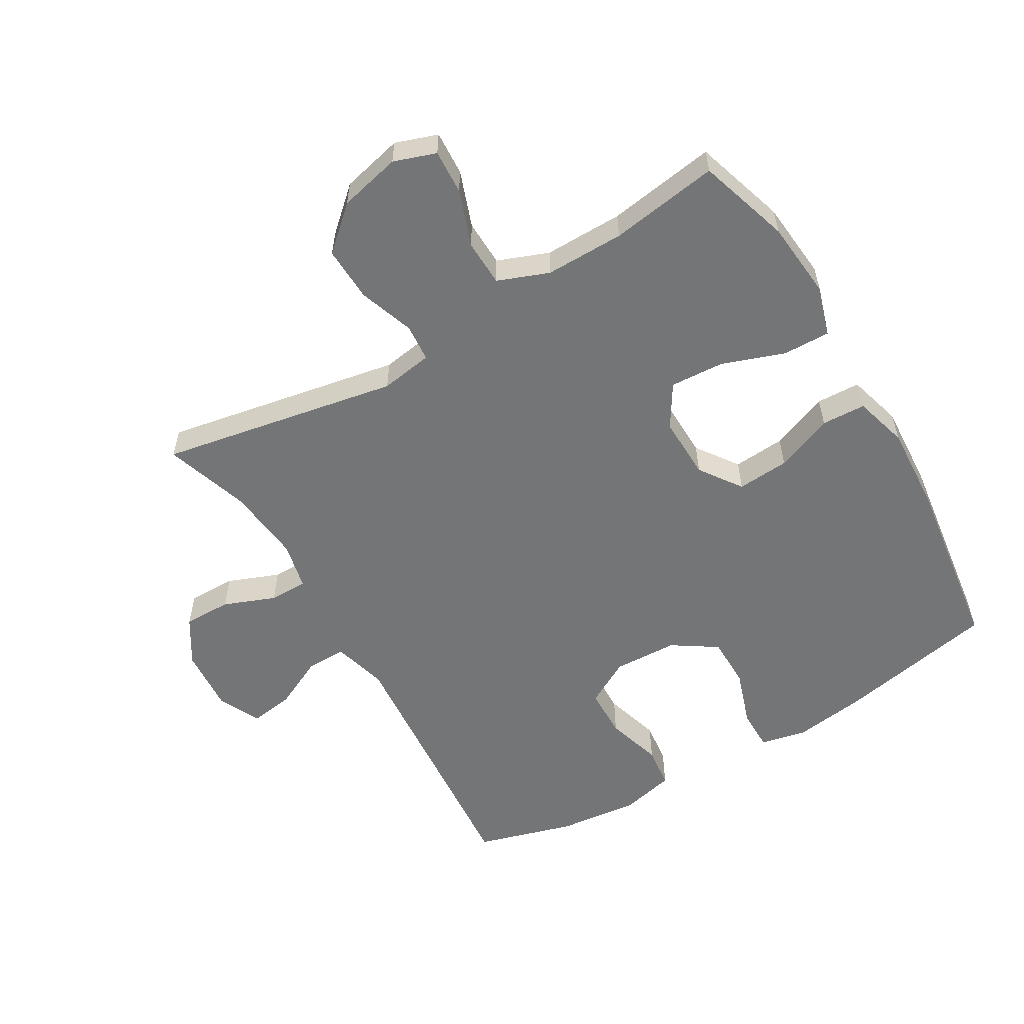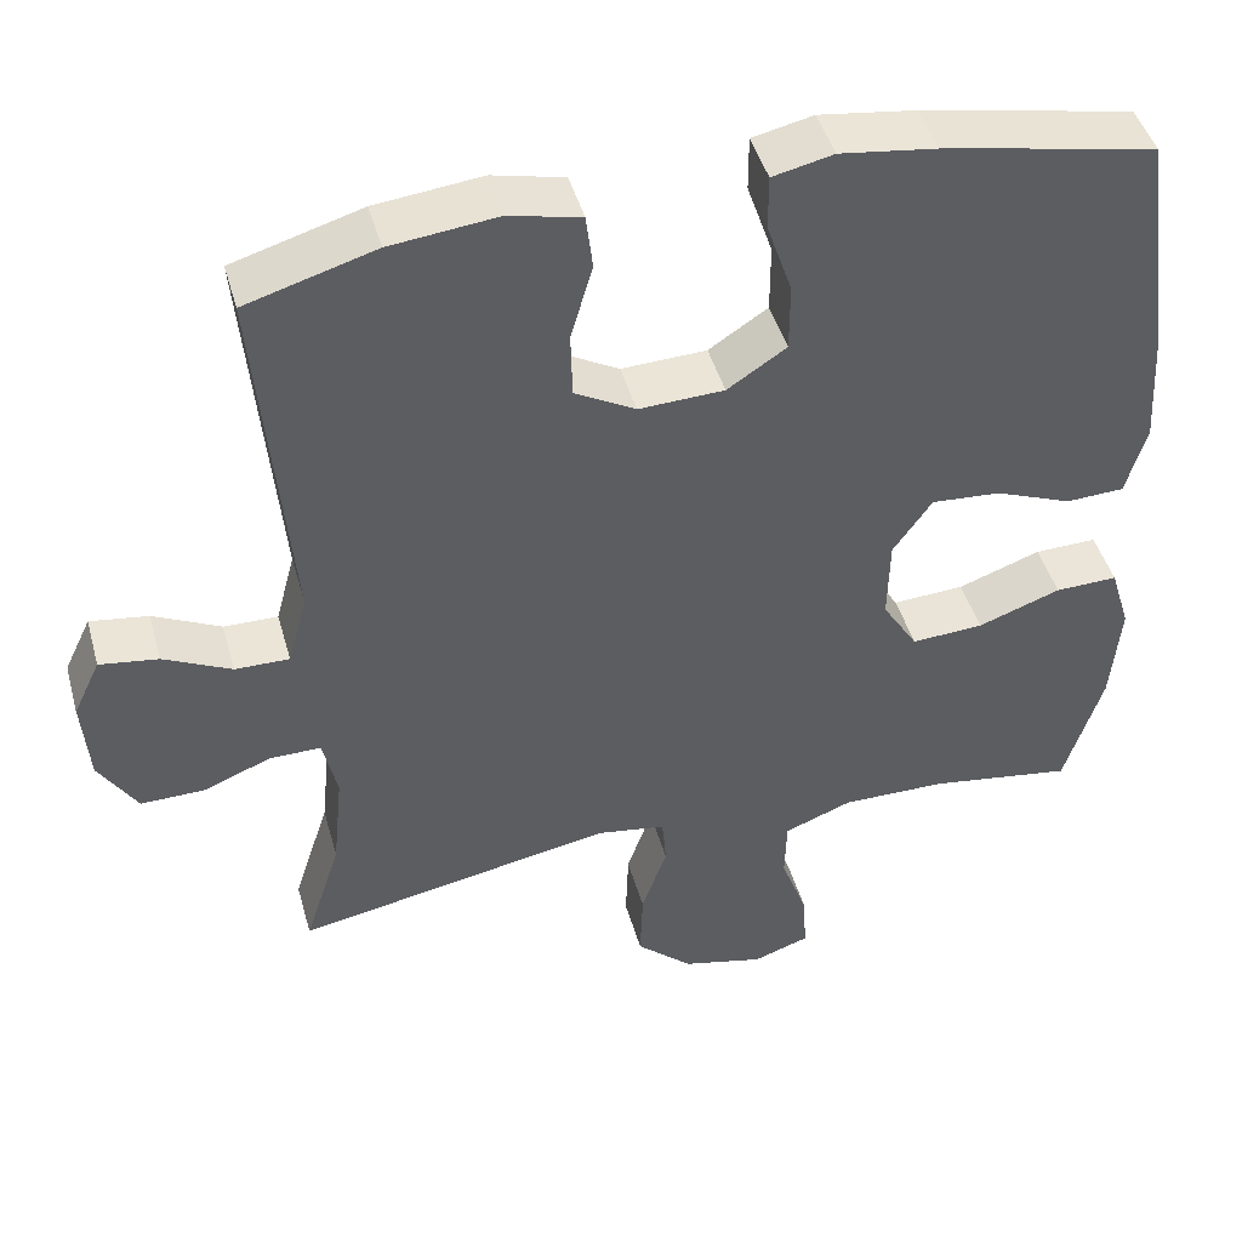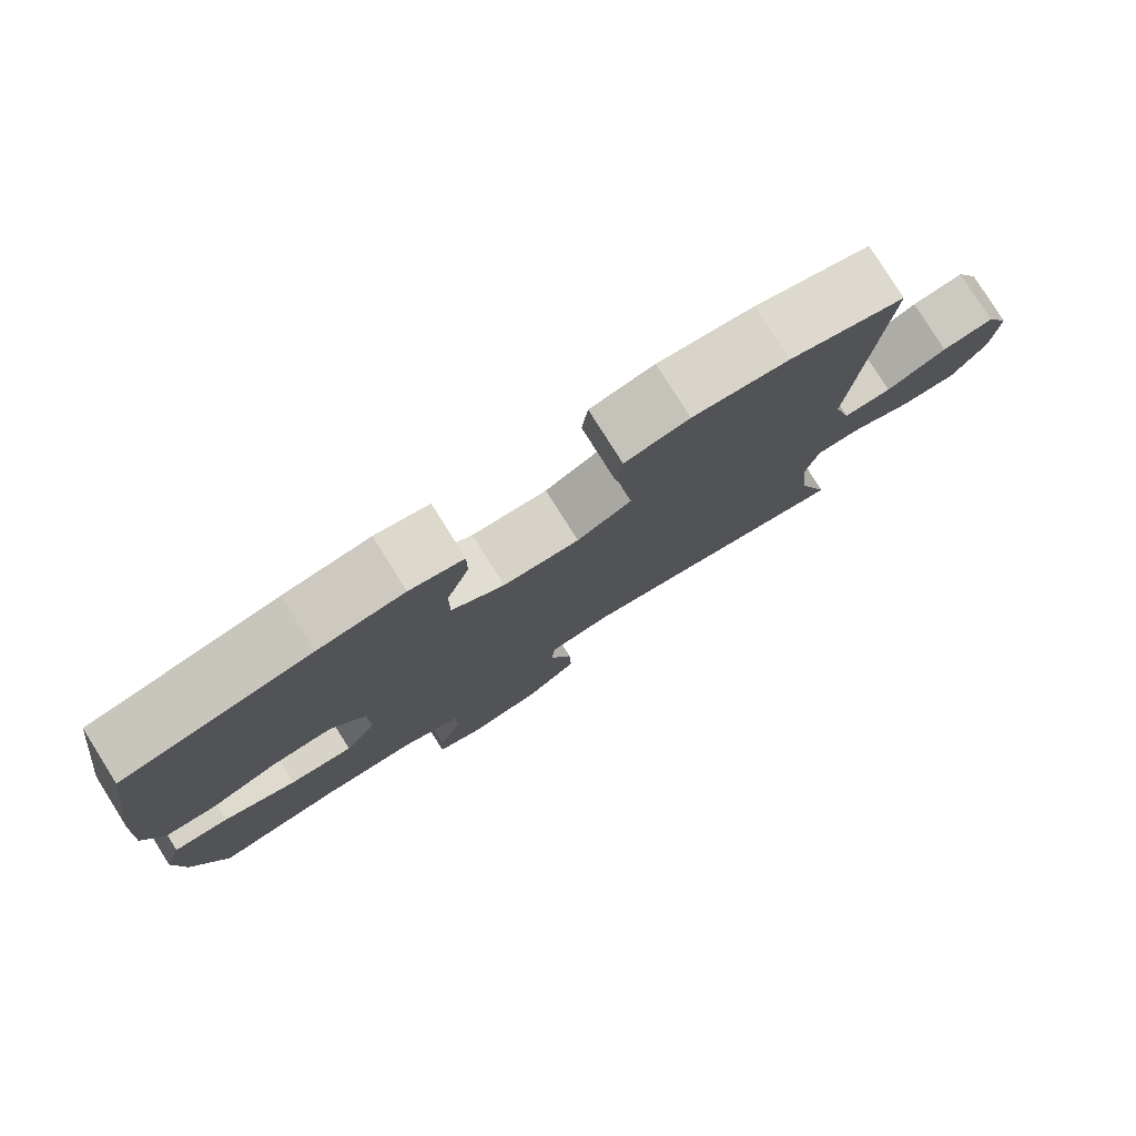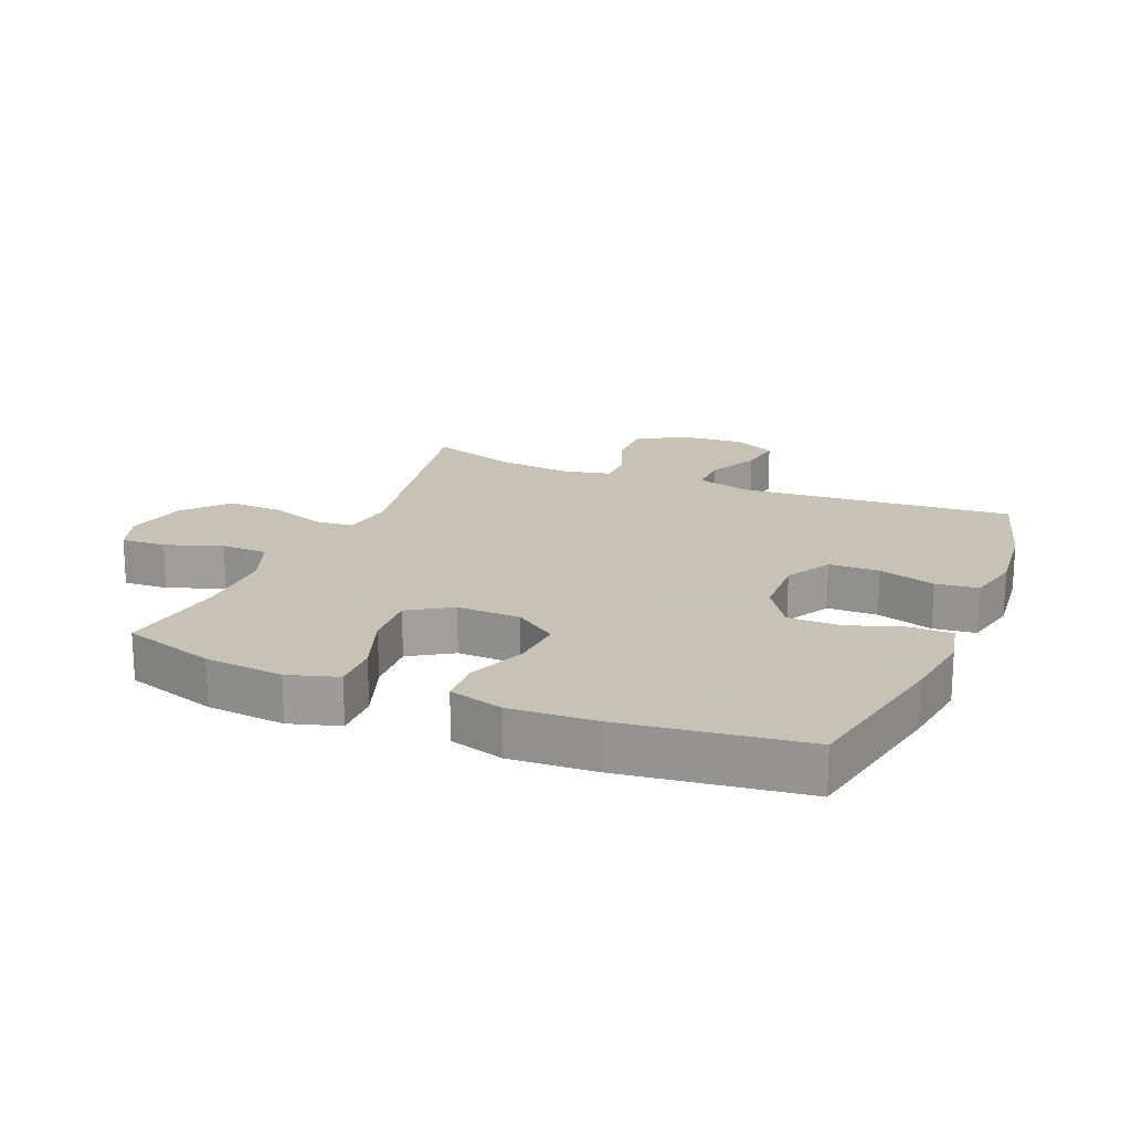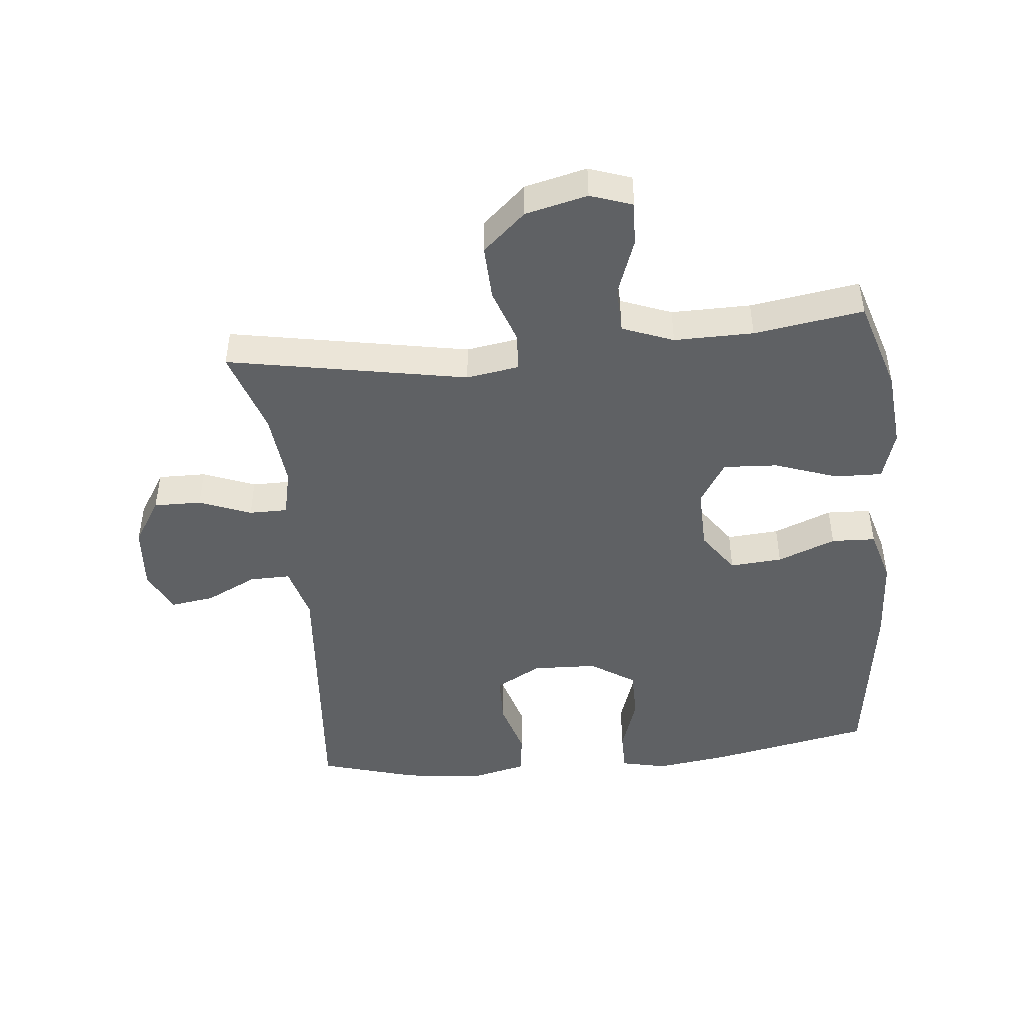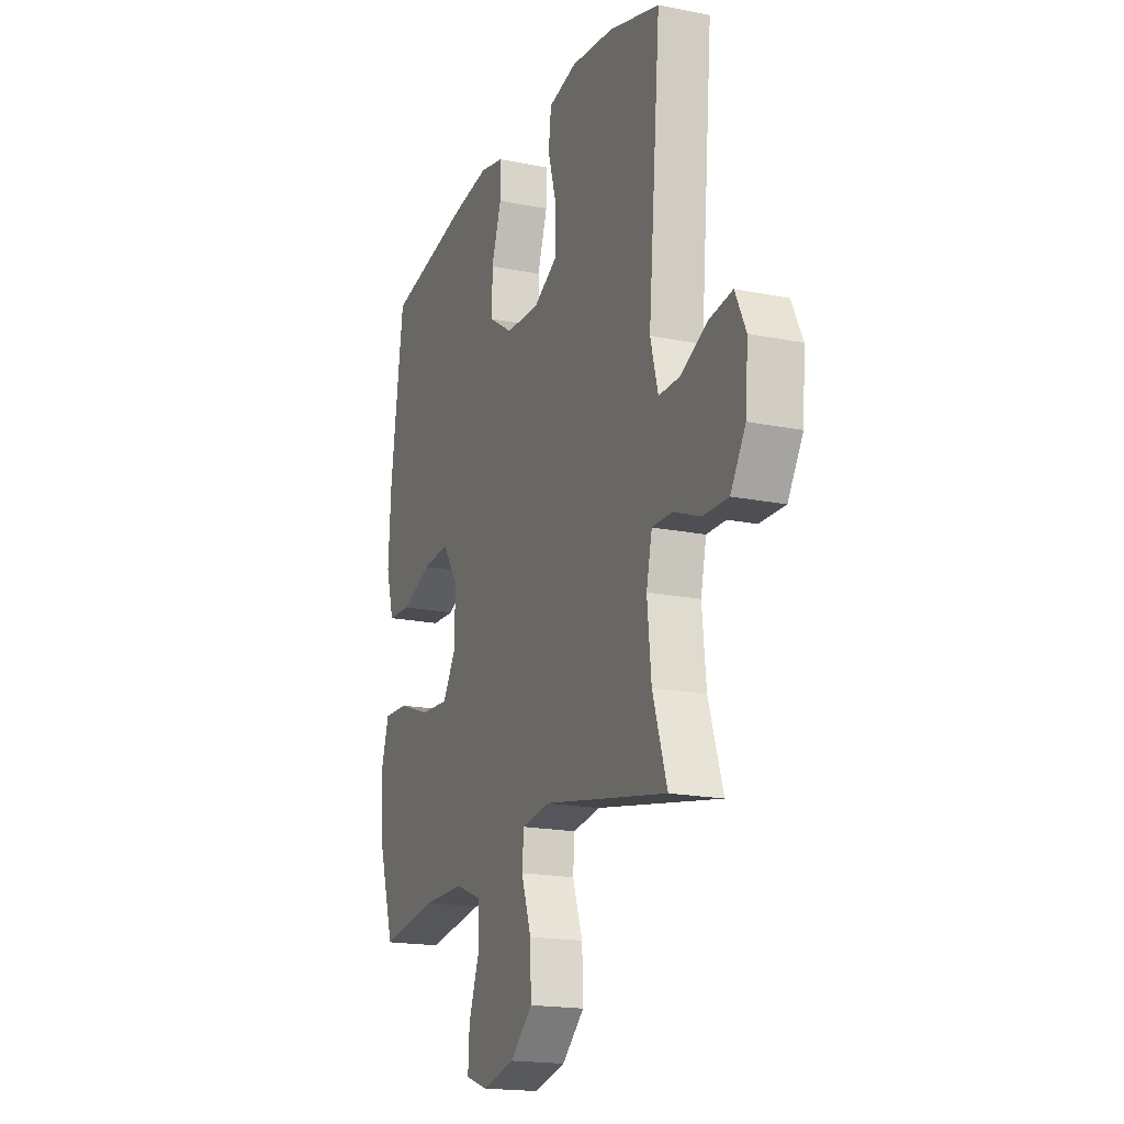
<metadata>
{"format":"obj","ext":"obj","renderer":"f3d","projection":"perspective","resolution":1024,"background":"white","views":[{"elev":-56.4,"azim":-149.4,"up":"+Y"},{"elev":45.4,"azim":164.5,"up":"+Z"},{"elev":79.5,"azim":-32.2,"up":"+Z"},{"elev":19.1,"azim":-67.3,"up":"+Y"},{"elev":-46.3,"azim":-174.2,"up":"+Y"},{"elev":-18.2,"azim":68.4,"up":"+Z"}]}
</metadata>
<code>
v -0.5 0.07 -0.5
v -0.545 0.07 -0.355
v -0.556 0.07 -0.232
v -0.532 0.07 -0.154
v -0.458 0.07 -0.156
v -0.36 0.07 -0.191
v -0.275 0.07 -0.196
v -0.233 0.07 -0.129
v -0.235 0.07 -0.03
v -0.281 0.07 0.036
v -0.363 0.07 0.03
v -0.454 0.07 -0.006
v -0.523 0.07 -0.003
v -0.547 0.07 0.082
v -0.539 0.07 0.216
v -0.5 0.07 0.5
v -0.248 0.07 0.55
v -0.134 0.07 0.566
v -0.062 0.07 0.55
v -0.062 0.07 0.485
v -0.092 0.07 0.396
v -0.092 0.07 0.315
v -0.022 0.07 0.269
v 0.079 0.07 0.265
v 0.151 0.07 0.305
v 0.153 0.07 0.384
v 0.127 0.07 0.473
v 0.135 0.07 0.539
v 0.22 0.07 0.559
v 0.347 0.07 0.545
v 0.5 0.07 0.5
v 0.463 0.07 0.071
v 0.486 0.07 -0.015
v 0.55 0.07 -0.014
v 0.63 0.07 0.025
v 0.699 0.07 0.035
v 0.731 0.07 -0.032
v 0.723 0.07 -0.133
v 0.678 0.07 -0.205
v 0.603 0.07 -0.204
v 0.522 0.07 -0.172
v 0.462 0.07 -0.172
v 0.445 0.07 -0.247
v 0.457 0.07 -0.366
v 0.5 0.07 -0.5
v 0.125 0.07 -0.43
v 0.043 0.07 -0.443
v 0.038 0.07 -0.502
v 0.068 0.07 -0.589
v 0.071 0.07 -0.675
v 0.004 0.07 -0.735
v -0.093 0.07 -0.758
v -0.159 0.07 -0.735
v -0.155 0.07 -0.665
v -0.123 0.07 -0.577
v -0.125 0.07 -0.504
v -0.205 0.07 -0.473
v -0.329 0.07 -0.474
v -0.5 0 -0.5
v -0.545 0 -0.355
v -0.556 0 -0.232
v -0.532 0 -0.154
v -0.458 0 -0.156
v -0.36 0 -0.191
v -0.275 0 -0.196
v -0.233 0 -0.129
v -0.235 0 -0.03
v -0.281 0 0.036
v -0.363 0 0.03
v -0.454 0 -0.006
v -0.523 0 -0.003
v -0.547 0 0.082
v -0.539 0 0.216
v -0.5 0 0.5
v -0.248 0 0.55
v -0.134 0 0.566
v -0.062 0 0.55
v -0.062 0 0.485
v -0.092 0 0.396
v -0.092 0 0.315
v -0.022 0 0.269
v 0.079 0 0.265
v 0.151 0 0.305
v 0.153 0 0.384
v 0.127 0 0.473
v 0.135 0 0.539
v 0.22 0 0.559
v 0.347 0 0.545
v 0.5 0 0.5
v 0.463 0 0.071
v 0.486 0 -0.015
v 0.55 0 -0.014
v 0.63 0 0.025
v 0.699 0 0.035
v 0.731 0 -0.032
v 0.723 0 -0.133
v 0.678 0 -0.205
v 0.603 0 -0.204
v 0.522 0 -0.172
v 0.462 0 -0.172
v 0.445 0 -0.247
v 0.457 0 -0.366
v 0.5 0 -0.5
v 0.125 0 -0.43
v 0.043 0 -0.443
v 0.038 0 -0.502
v 0.068 0 -0.589
v 0.071 0 -0.675
v 0.004 0 -0.735
v -0.093 0 -0.758
v -0.159 0 -0.735
v -0.155 0 -0.665
v -0.123 0 -0.577
v -0.125 0 -0.504
v -0.205 0 -0.473
v -0.329 0 -0.474
f 53 54 55
f 52 53 55
f 51 52 55
f 50 51 55
f 49 50 55
f 48 49 55
f 47 48 55 56
f 44 45 46
f 43 44 46 47
f 47 56 57
f 43 47 57
f 42 43 57
f 39 40 41
f 38 39 41
f 37 38 41
f 36 37 41
f 35 36 41
f 34 35 41
f 33 34 41 42
f 30 31 32
f 29 30 32
f 28 29 32
f 27 28 32
f 26 27 32
f 32 33 42
f 26 32 42
f 25 26 42
f 19 20 21
f 18 19 21
f 17 18 21
f 16 17 21
f 15 16 21
f 14 15 21
f 13 14 21
f 12 13 21
f 11 12 21
f 10 11 21 22
f 9 10 22 23
f 4 5 6
f 3 4 6
f 2 3 6
f 1 2 6
f 58 1 6
f 58 6 7
f 58 7 8
f 57 58 8
f 42 57 8
f 25 42 8
f 24 25 8
f 8 9 23 24
f 113 112 111
f 113 111 110
f 113 110 109
f 113 109 108
f 113 108 107
f 113 107 106
f 114 113 106 105
f 104 103 102
f 105 104 102 101
f 115 114 105
f 115 105 101
f 115 101 100
f 99 98 97
f 99 97 96
f 99 96 95
f 99 95 94
f 99 94 93
f 99 93 92
f 100 99 92 91
f 90 89 88
f 90 88 87
f 90 87 86
f 90 86 85
f 90 85 84
f 100 91 90
f 100 90 84
f 100 84 83
f 79 78 77
f 79 77 76
f 79 76 75
f 79 75 74
f 79 74 73
f 79 73 72
f 79 72 71
f 79 71 70
f 79 70 69
f 80 79 69 68
f 81 80 68 67
f 64 63 62
f 64 62 61
f 64 61 60
f 64 60 59
f 64 59 116
f 65 64 116
f 66 65 116
f 66 116 115
f 66 115 100
f 66 100 83
f 66 83 82
f 82 81 67 66
f 1 59 60 2
f 2 60 61 3
f 3 61 62 4
f 4 62 63 5
f 5 63 64 6
f 6 64 65 7
f 7 65 66 8
f 8 66 67 9
f 9 67 68 10
f 10 68 69 11
f 11 69 70 12
f 12 70 71 13
f 13 71 72 14
f 14 72 73 15
f 15 73 74 16
f 16 74 75 17
f 17 75 76 18
f 18 76 77 19
f 19 77 78 20
f 20 78 79 21
f 21 79 80 22
f 22 80 81 23
f 23 81 82 24
f 24 82 83 25
f 25 83 84 26
f 26 84 85 27
f 27 85 86 28
f 28 86 87 29
f 29 87 88 30
f 30 88 89 31
f 31 89 90 32
f 32 90 91 33
f 33 91 92 34
f 34 92 93 35
f 35 93 94 36
f 36 94 95 37
f 37 95 96 38
f 38 96 97 39
f 39 97 98 40
f 40 98 99 41
f 41 99 100 42
f 42 100 101 43
f 43 101 102 44
f 44 102 103 45
f 45 103 104 46
f 46 104 105 47
f 47 105 106 48
f 48 106 107 49
f 49 107 108 50
f 50 108 109 51
f 51 109 110 52
f 52 110 111 53
f 53 111 112 54
f 54 112 113 55
f 55 113 114 56
f 56 114 115 57
f 57 115 116 58
f 58 116 59 1

</code>
